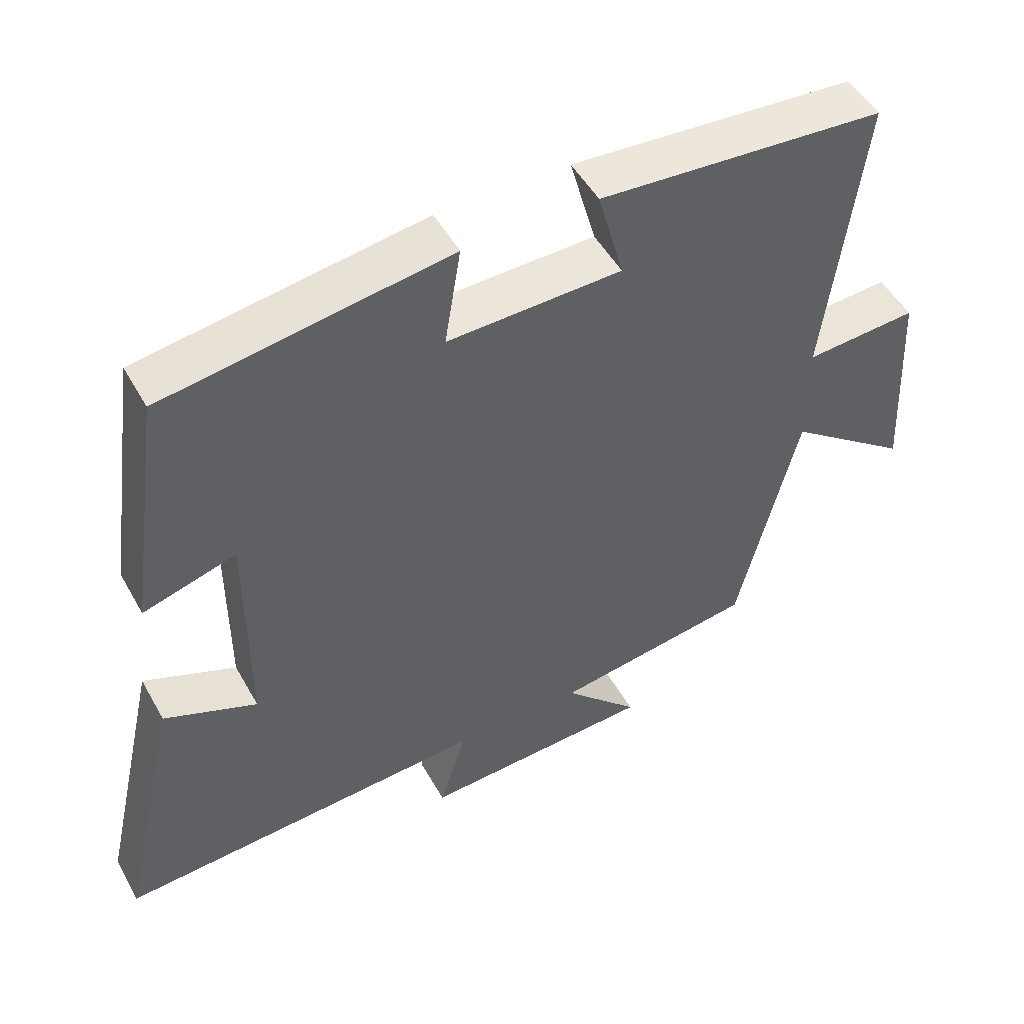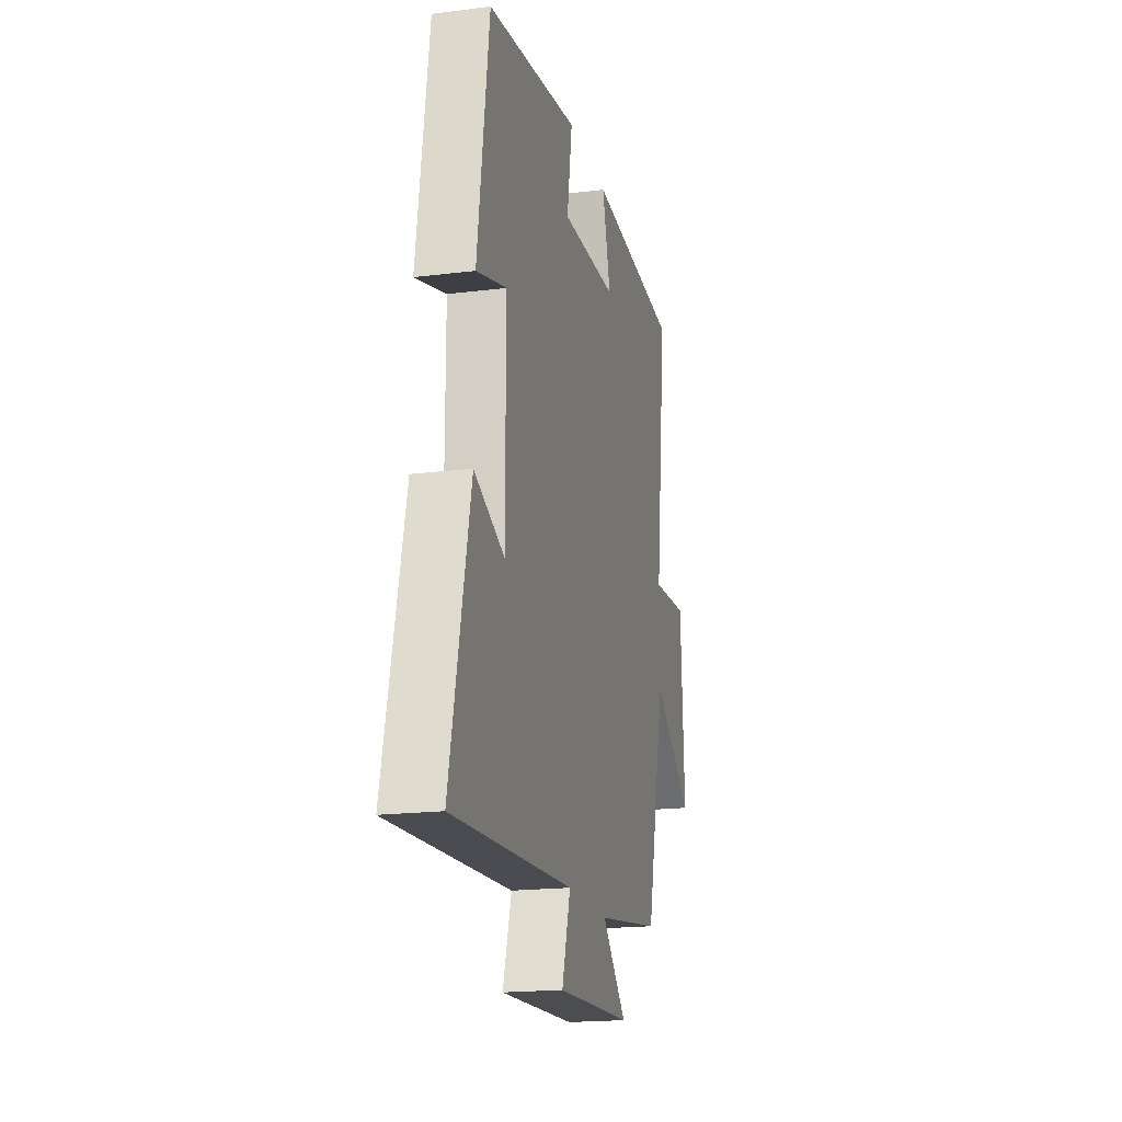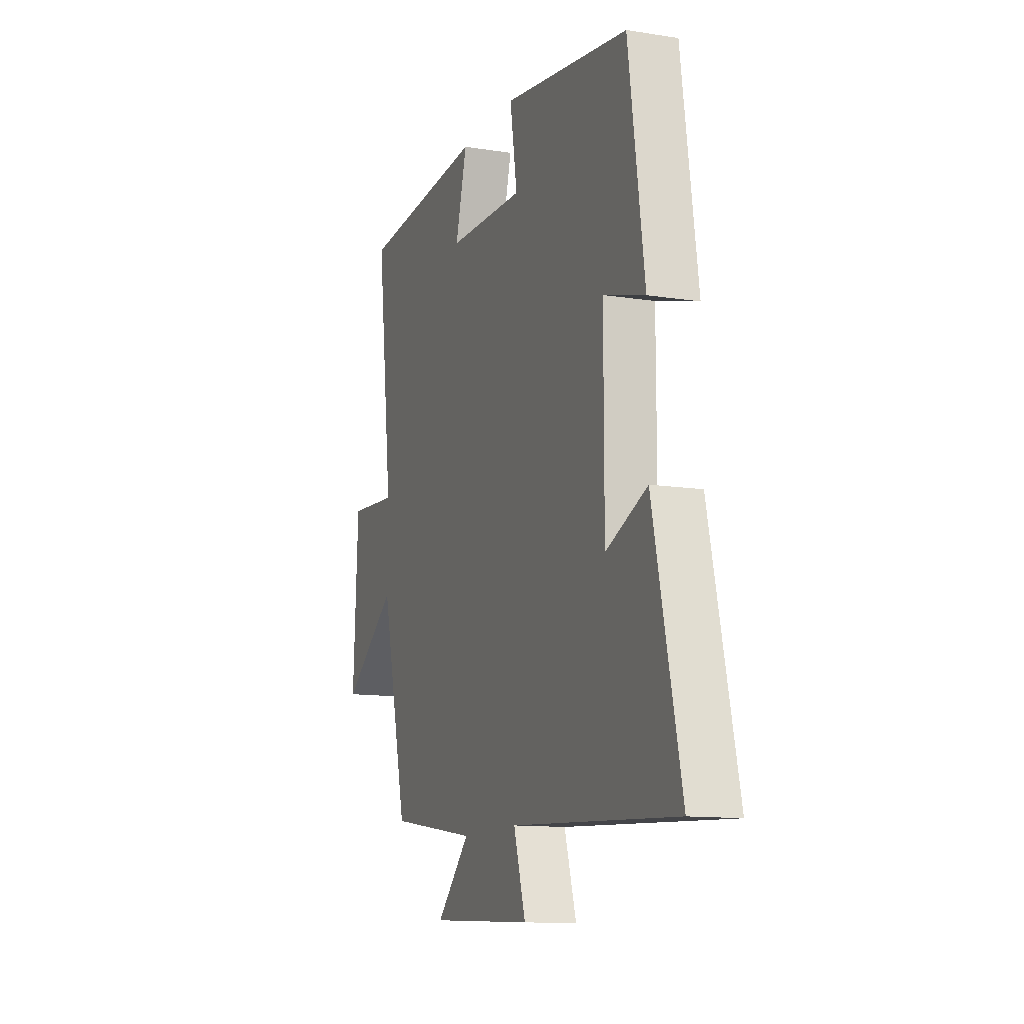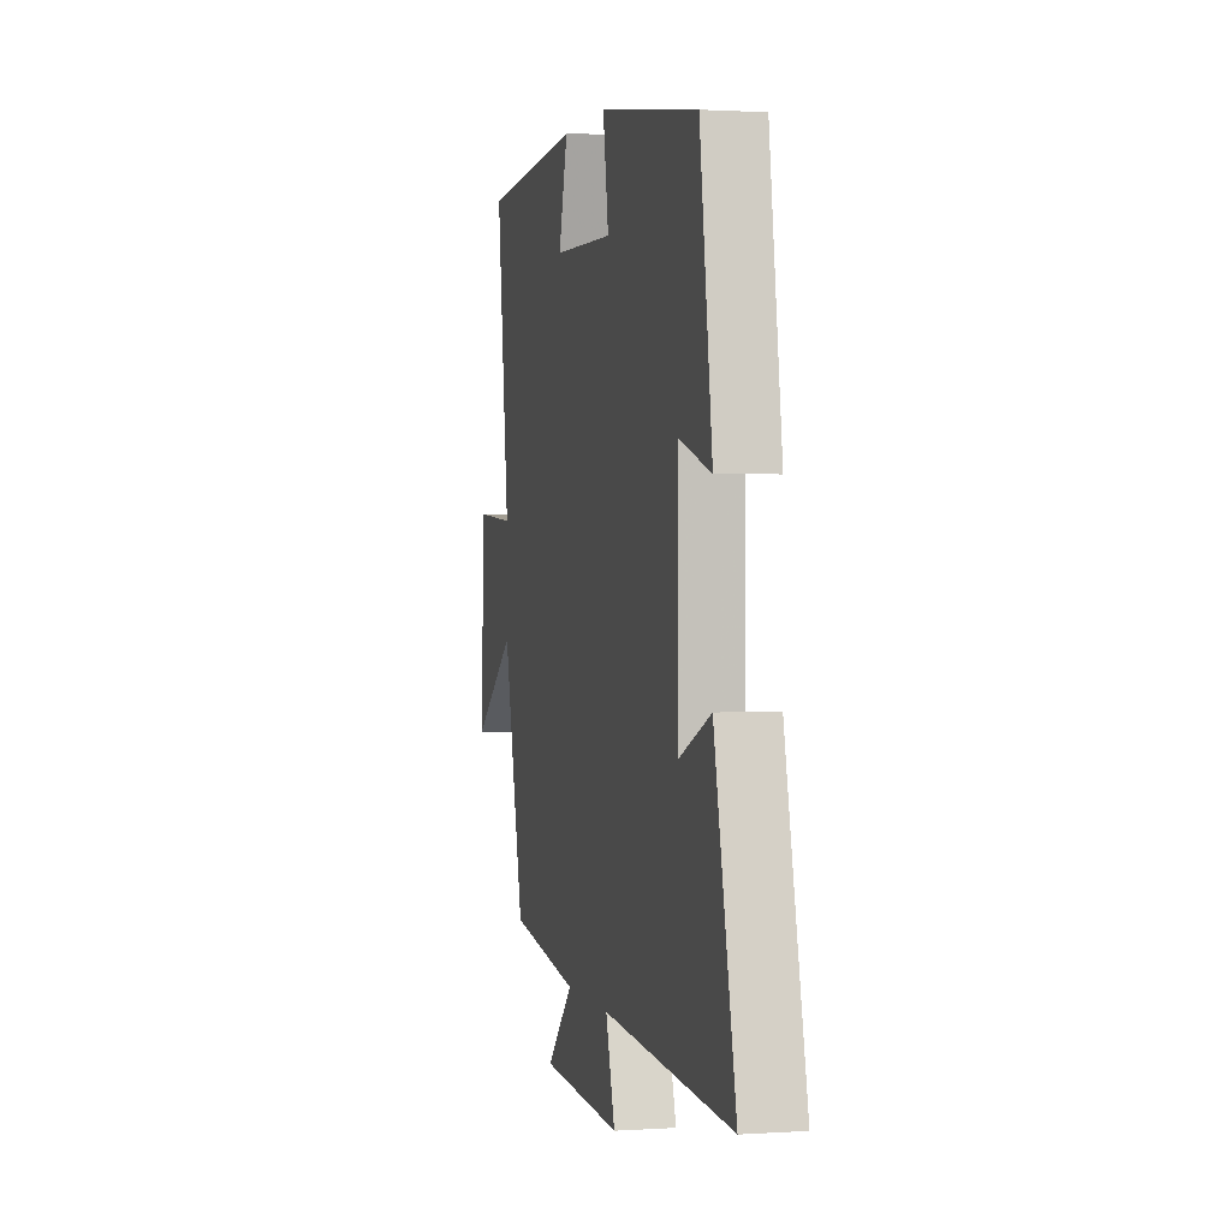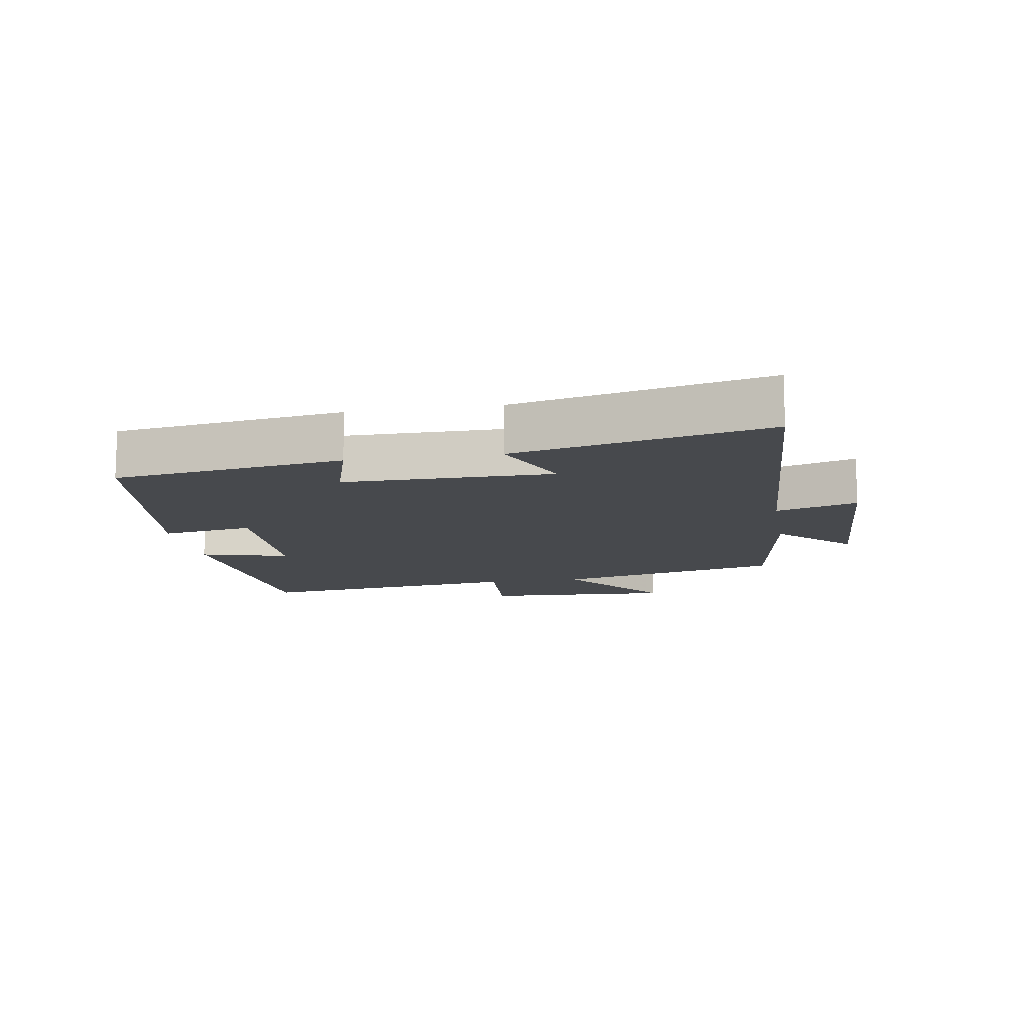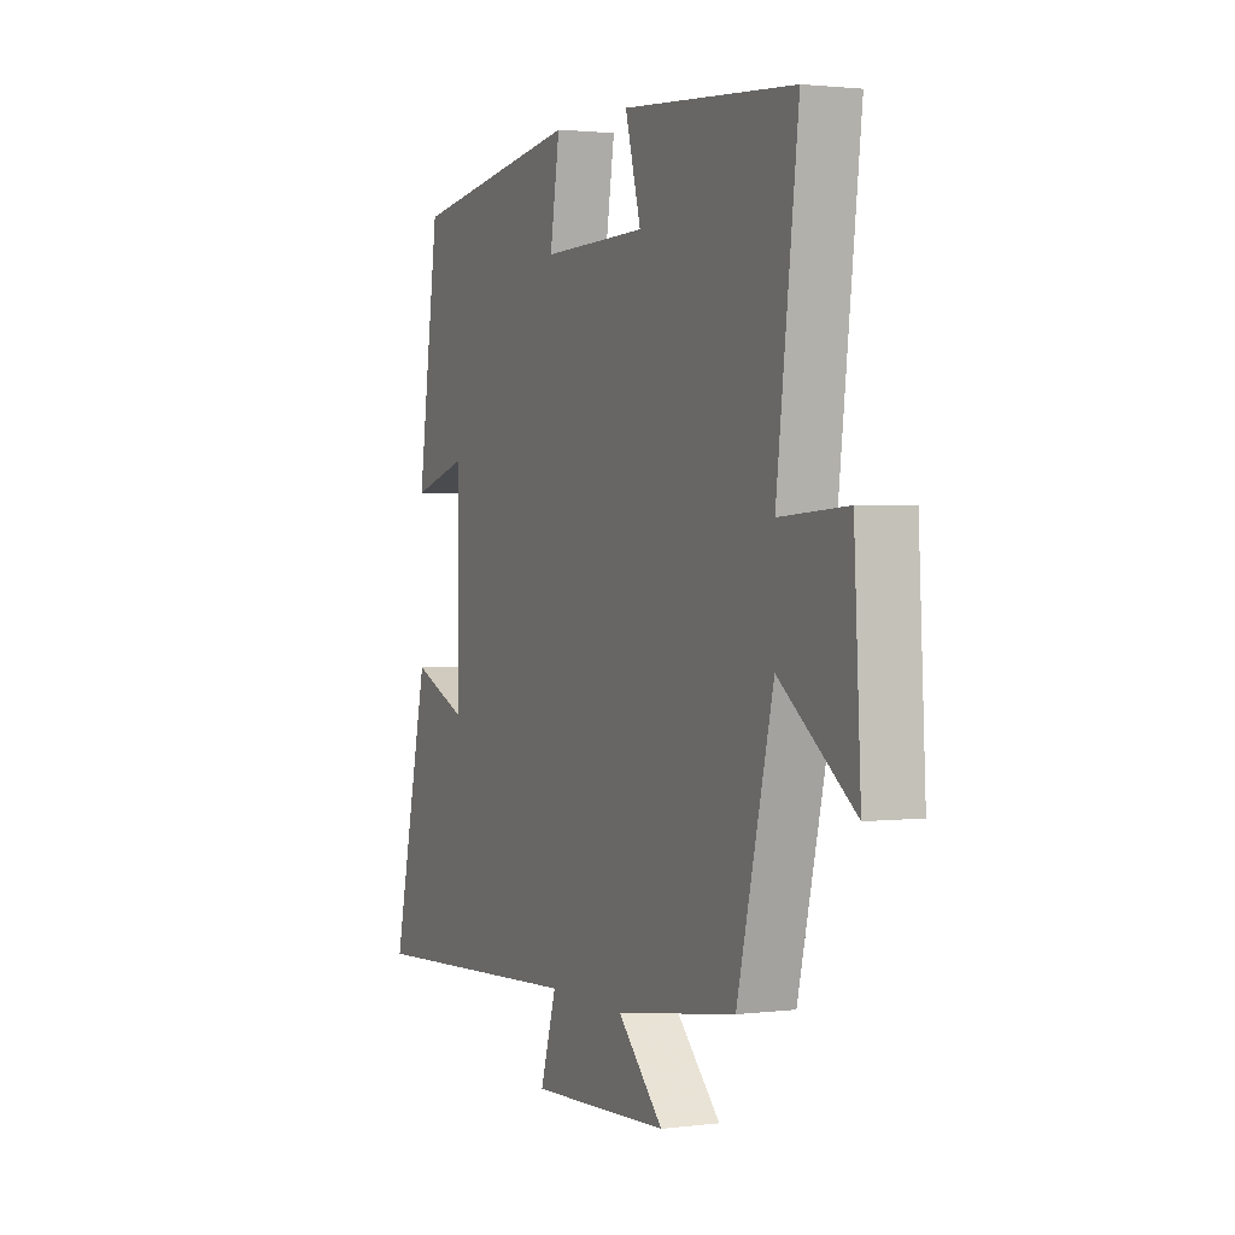
<metadata>
{"format":"obj","ext":"obj","renderer":"f3d","projection":"perspective","resolution":1024,"background":"white","views":[{"elev":49.9,"azim":151.6,"up":"+Z"},{"elev":-18.8,"azim":103.4,"up":"+Z"},{"elev":-12.2,"azim":69.5,"up":"+Z"},{"elev":1.3,"azim":76.5,"up":"+Z"},{"elev":-12.0,"azim":99.6,"up":"+Y"},{"elev":1.8,"azim":-114.3,"up":"+Z"}]}
</metadata>
<code>
v 0.449 0.07 0.439
v 0.5 0.07 0.085
v 0.368 0.07 0.124
v 0.368 0.07 -0.198
v 0.5 0.07 -0.143
v 0.588 0.07 -0.531
v 0.058 0.07 -0.5
v 0.096 0.07 -0.625
v -0.236 0.07 -0.609
v -0.128 0.07 -0.5
v -0.415 0.07 -0.457
v -0.5 0.07 -0.104
v -0.676 0.07 -0.235
v -0.66 0.07 0.061
v -0.5 0.07 0.05
v -0.551 0.07 0.469
v -0.144 0.07 0.5
v -0.181 0.07 0.364
v 0.067 0.07 0.358
v 0.044 0.07 0.5
v 0.449 0 0.439
v 0.5 0 0.085
v 0.368 0 0.124
v 0.368 0 -0.198
v 0.5 0 -0.143
v 0.588 0 -0.531
v 0.058 0 -0.5
v 0.096 0 -0.625
v -0.236 0 -0.609
v -0.128 0 -0.5
v -0.415 0 -0.457
v -0.5 0 -0.104
v -0.676 0 -0.235
v -0.66 0 0.061
v -0.5 0 0.05
v -0.551 0 0.469
v -0.144 0 0.5
v -0.181 0 0.364
v 0.067 0 0.358
v 0.044 0 0.5
f 1 2 3
f 20 1 3
f 19 20 3
f 18 19 3 4
f 15 16 17 18
f 15 18 4
f 12 13 14 15
f 12 15 4
f 11 12 4
f 10 11 4
f 7 8 9 10
f 7 10 4 5
f 5 6 7
f 23 22 21
f 23 21 40
f 23 40 39
f 24 23 39 38
f 38 37 36 35
f 24 38 35
f 35 34 33 32
f 24 35 32
f 24 32 31
f 24 31 30
f 30 29 28 27
f 25 24 30 27
f 27 26 25
f 1 21 22 2
f 2 22 23 3
f 3 23 24 4
f 4 24 25 5
f 5 25 26 6
f 6 26 27 7
f 7 27 28 8
f 8 28 29 9
f 9 29 30 10
f 10 30 31 11
f 11 31 32 12
f 12 32 33 13
f 13 33 34 14
f 14 34 35 15
f 15 35 36 16
f 16 36 37 17
f 17 37 38 18
f 18 38 39 19
f 19 39 40 20
f 20 40 21 1

</code>
